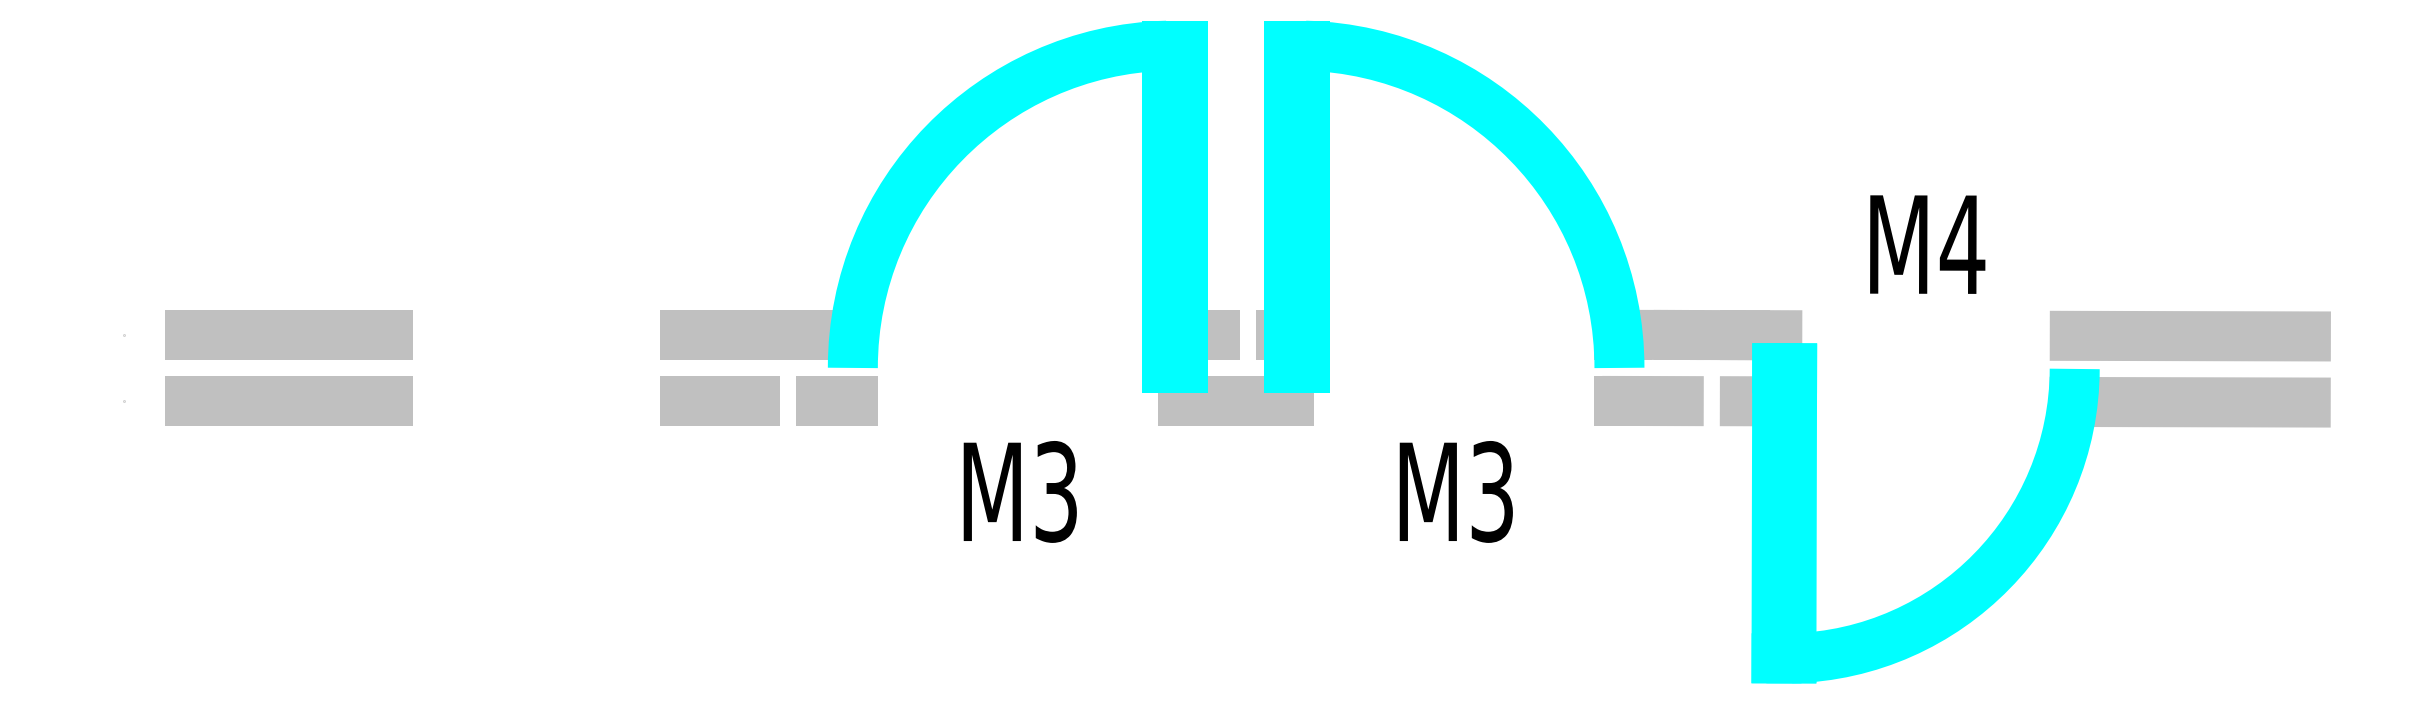
<metadata>
{"format":"dxf","ext":"dxf","renderer":"ezdxf+matplotlib","layout":"modelspace","background":"white","min_lineweight":24,"dpi":150}
</metadata>
<code>
0
SECTION
2
ENTITIES
0
LINE
8
DOTE
10
3.286e+04
20
1.939e+04
30
0
11
1.28e+05
21
1.939e+04
31
0
0
LINE
8
DOTE
10
3.286e+04
20
2.339e+04
30
0
11
1.376e+05
21
2.339e+04
31
0
0
LINE
8
DOTE
10
3.286e+04
20
2.939e+04
30
0
11
1.304e+05
21
2.939e+04
31
0
0
LINE
8
DOTE
10
3.286e+04
20
3.179e+04
30
0
11
1.379e+05
21
3.179e+04
31
0
0
LINE
8
DOTE
10
3.286e+04
20
3.779e+04
30
0
11
1.375e+05
21
3.779e+04
31
0
0
LINE
8
DOTE
10
3.386e+04
20
1.839e+04
30
0
11
3.386e+04
21
3.879e+04
31
0
0
LINE
8
DOTE
10
4.116e+04
20
1.839e+04
30
0
11
4.116e+04
21
3.879e+04
31
0
0
LINE
8
DOTE
10
4.776e+04
20
1.839e+04
30
0
11
4.776e+04
21
3.879e+04
31
0
0
LINE
8
DOTE
10
5.436e+04
20
1.839e+04
30
0
11
5.436e+04
21
3.879e+04
31
0
0
LINE
8
DOTE
10
6.096e+04
20
1.839e+04
30
0
11
6.096e+04
21
3.879e+04
31
0
0
LINE
8
DOTE
10
6.756e+04
20
1.839e+04
30
0
11
6.756e+04
21
3.879e+04
31
0
0
LINE
8
DOTE
10
7.416e+04
20
1.839e+04
30
0
11
7.416e+04
21
3.879e+04
31
0
0
LINE
8
DOTE
10
8.076e+04
20
1.839e+04
30
0
11
8.076e+04
21
3.879e+04
31
0
0
LINE
8
DOTE
10
8.736e+04
20
1.839e+04
30
0
11
8.736e+04
21
3.879e+04
31
0
0
LINE
8
DOTE
10
9.396e+04
20
1.839e+04
30
0
11
9.396e+04
21
3.879e+04
31
0
0
LINE
8
DOTE
10
1.006e+05
20
1.839e+04
30
0
11
1.006e+05
21
3.879e+04
31
0
0
LINE
8
DOTE
10
1.072e+05
20
1.839e+04
30
0
11
1.072e+05
21
3.879e+04
31
0
0
LINE
8
DOTE
10
1.138e+05
20
1.839e+04
30
0
11
1.138e+05
21
3.879e+04
31
0
0
LINE
8
DOTE
10
1.204e+05
20
1.839e+04
30
0
11
1.204e+05
21
3.879e+04
31
0
0
LINE
8
DOTE
10
1.27e+05
20
1.839e+04
30
0
11
1.27e+05
21
3.879e+04
31
0
0
LINE
8
DOTE
10
1.33e+05
20
1.839e+04
30
0
11
1.33e+05
21
3.879e+04
31
0
0
LINE
8
DOTE
10
3.786e+04
20
1.839e+04
30
0
11
3.786e+04
21
3.879e+04
31
0
0
LINE
8
DOTE
10
1.204e+05
20
2.779e+04
30
0
11
1.376e+05
21
2.779e+04
31
0
0
LINE
8
WALL
10
1.071e+05
20
3.389e+04
30
0
11
1.064e+05
21
3.389e+04
31
0
0
LINE
8
WALL
10
1.064e+05
20
3.369e+04
30
0
11
1.071e+05
21
3.369e+04
31
0
0
LINE
8
WALL
10
1.054e+05
20
3.369e+04
30
0
11
1.055e+05
21
3.369e+04
31
0
0
LINE
8
WALL
10
1.055e+05
20
3.389e+04
30
0
11
1.054e+05
21
3.389e+04
31
0
0
LINE
8
WALL
10
1.05e+05
20
3.389e+04
30
0
11
1.05e+05
21
3.389e+04
31
0
0
LINE
8
WALL
10
1.05e+05
20
3.369e+04
30
0
11
1.05e+05
21
3.369e+04
31
0
0
LINE
8
WALL
10
1.038e+05
20
3.369e+04
30
0
11
1.04e+05
21
3.369e+04
31
0
0
LINE
8
WALL
10
1.04e+05
20
3.389e+04
30
0
11
1.04e+05
21
3.389e+04
31
0
0
LINE
8
WALL
10
1.005e+05
20
3.389e+04
30
0
11
1.005e+05
21
3.389e+04
31
0
0
LINE
8
WALL
10
1.005e+05
20
3.369e+04
30
0
11
1.005e+05
21
3.369e+04
31
0
0
LINE
8
WALL
10
1.007e+05
20
3.369e+04
30
0
11
1.013e+05
21
3.369e+04
31
0
0
LINE
8
WALL
10
1.013e+05
20
3.389e+04
30
0
11
1.007e+05
21
3.389e+04
31
0
0
LINE
8
WALL
10
1.024e+05
20
3.389e+04
30
0
11
1.022e+05
21
3.389e+04
31
0
0
LINE
8
WALL
10
1.022e+05
20
3.369e+04
30
0
11
1.024e+05
21
3.369e+04
31
0
0
LINE
8
WALL
10
1.026e+05
20
3.369e+04
30
0
11
1.027e+05
21
3.369e+04
31
0
0
LINE
8
WALL
10
1.027e+05
20
3.389e+04
30
0
11
1.026e+05
21
3.389e+04
31
0
0
LINE
8
WALL
10
1.038e+05
20
3.389e+04
30
0
11
1.037e+05
21
3.389e+04
31
0
0
LINE
8
WALL
10
1.037e+05
20
3.369e+04
30
0
11
1.038e+05
21
3.369e+04
31
0
0
LINE
8
WALL
10
1.024e+05
20
3.389e+04
30
0
11
1.024e+05
21
3.389e+04
31
0
0
LINE
8
WALL
10
1.026e+05
20
3.389e+04
30
0
11
1.026e+05
21
3.389e+04
31
0
0
LINE
8
WALL
10
1.024e+05
20
3.389e+04
30
0
11
1.026e+05
21
3.389e+04
31
0
0
LINE
8
WALL
10
1.052e+05
20
3.369e+04
30
0
11
1.05e+05
21
3.369e+04
31
0
0
LINE
8
WALL
10
1.052e+05
20
3.389e+04
30
0
11
1.05e+05
21
3.389e+04
31
0
0
LINE
8
WALL
10
1.052e+05
20
3.389e+04
30
0
11
1.052e+05
21
3.389e+04
31
0
0
LINE
8
WALL
10
1.054e+05
20
3.389e+04
30
0
11
1.054e+05
21
3.389e+04
31
0
0
LINE
8
WALL
10
1.052e+05
20
3.389e+04
30
0
11
1.054e+05
21
3.389e+04
31
0
0
INSERT
8
WINDOW
66
     1
2
$DorLib2D$00000001
10
1.032e+05
20
3.379e+04
30
0
41
1000
42
1000
43
1000
0
ATTRIB
8
WINDOW_TEXT
10
1.03e+05
20
3.327e+04
30
0
40
297.5
1
M3
41
0.7059
7
_TCH_WINDOW
2
A
70
     0
280
     0
0
SEQEND
8
WINDOW
0
INSERT
8
WINDOW
66
     1
2
$DorLib2D$00000001
10
1.059e+05
20
3.379e+04
30
0
41
900
42
900
43
900
50
179.9
0
ATTRIB
8
WINDOW_TEXT
10
1.057e+05
20
3.401e+04
30
0
40
297.5
1
M4
50
359.9
41
0.7059
7
_TCH_WINDOW
2
A
70
     0
280
     0
0
SEQEND
8
WINDOW
0
INSERT
8
WINDOW
66
     1
2
$DorLib2D$00000001
10
1.045e+05
20
3.379e+04
30
0
41
1000
42
-1000
43
1000
50
180
0
ATTRIB
8
WINDOW_TEXT
10
1.043e+05
20
3.327e+04
30
0
40
297.5
1
M3
41
0.7059
7
_TCH_WINDOW
2
A
70
     0
280
     0
0
SEQEND
8
WINDOW
0
ENDSEC
0
EOF

</code>
